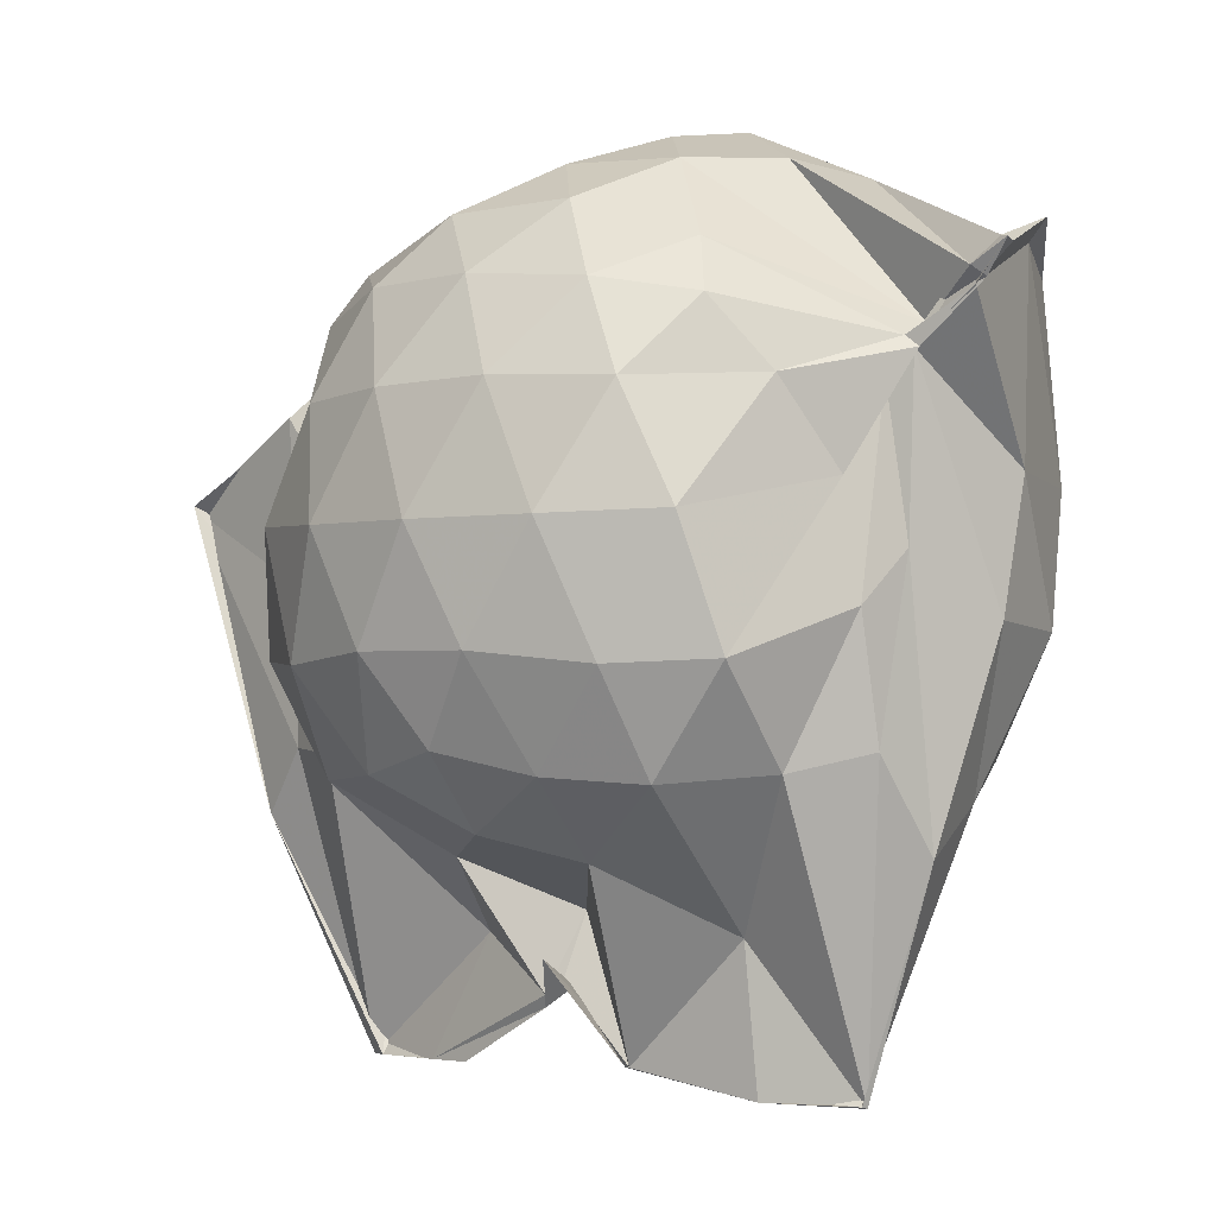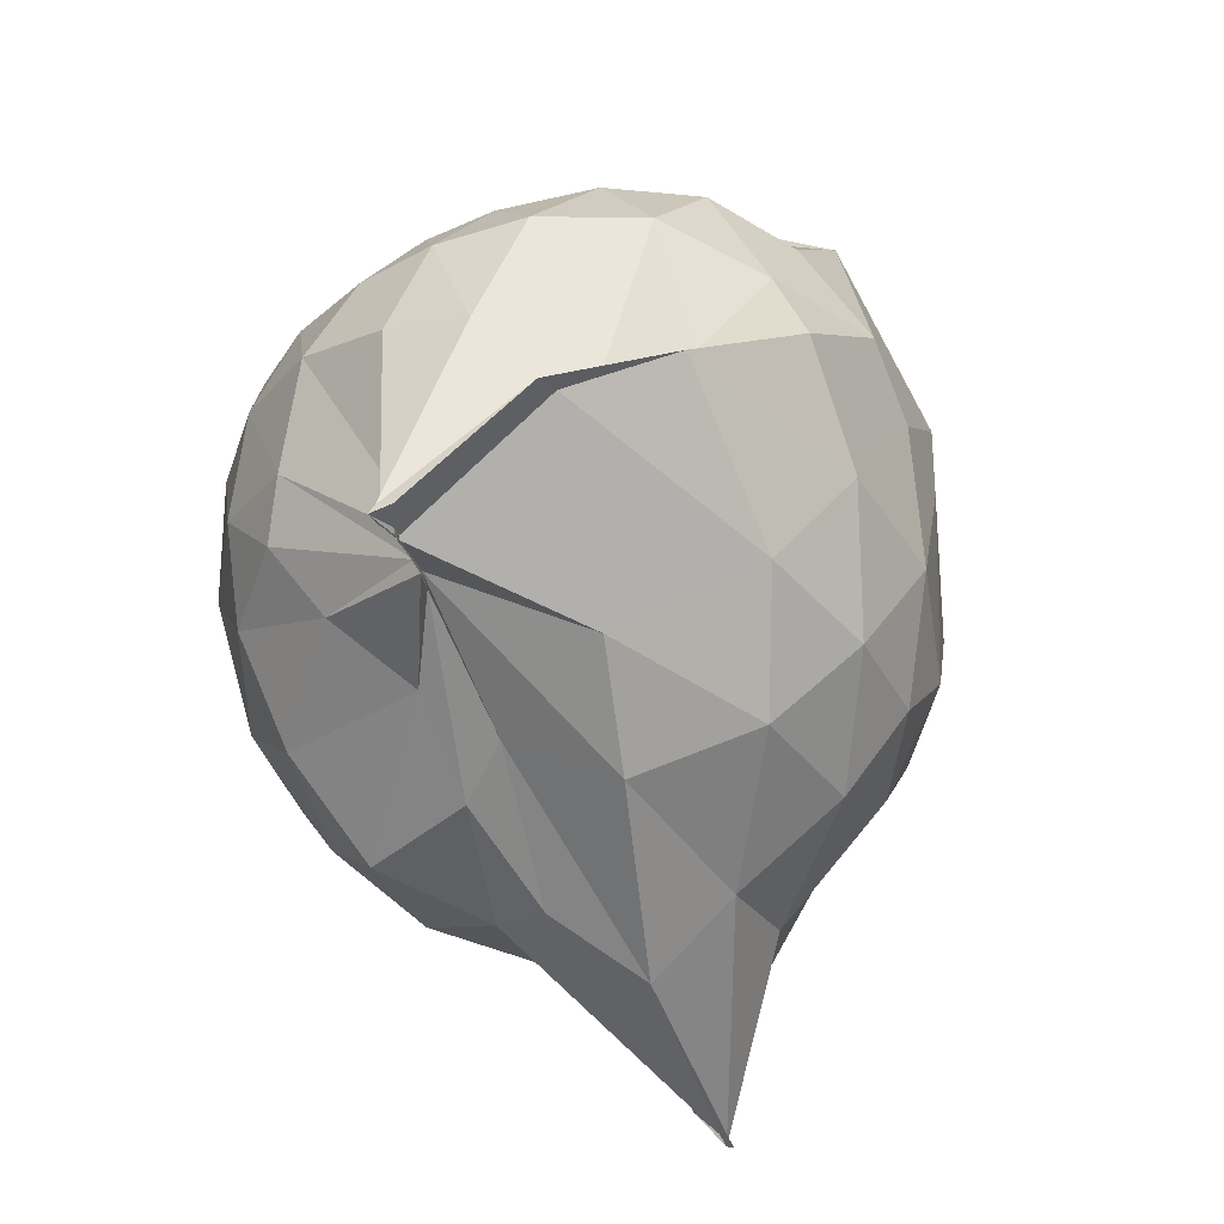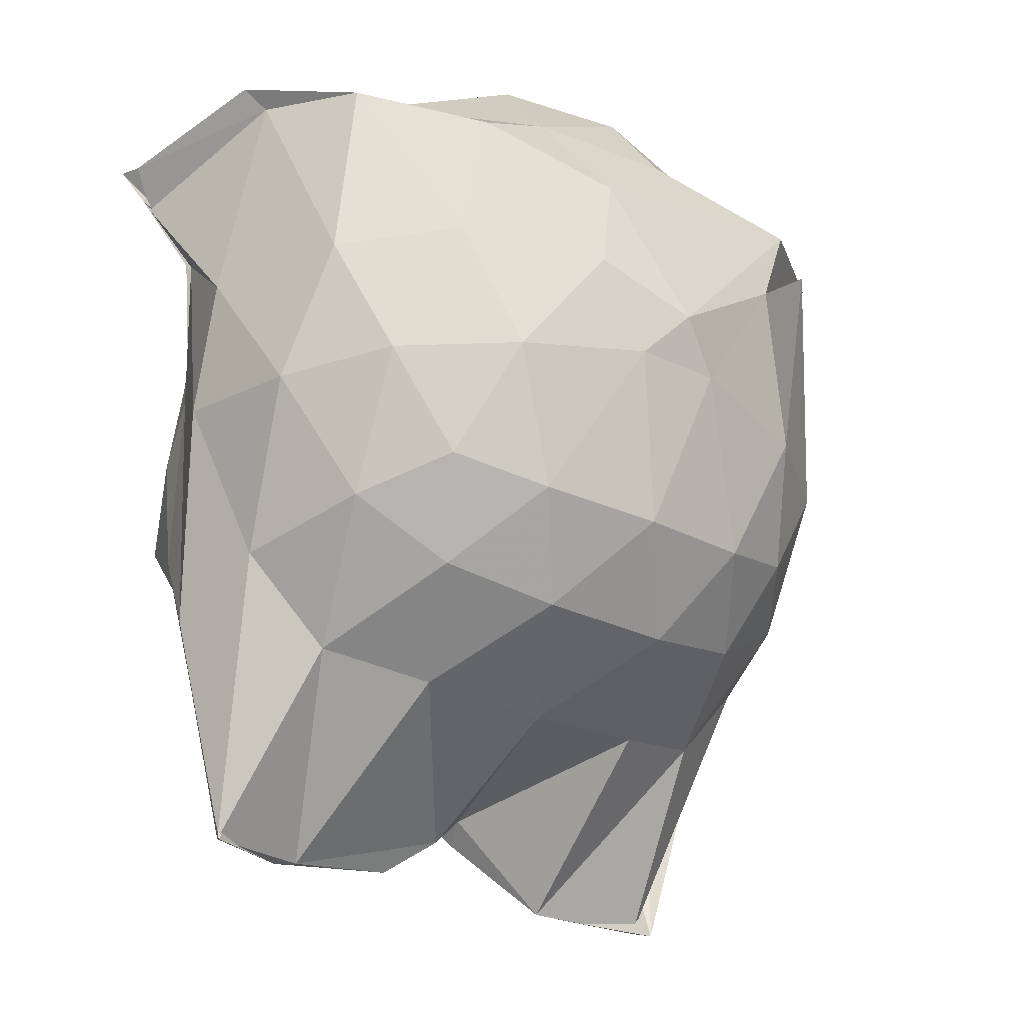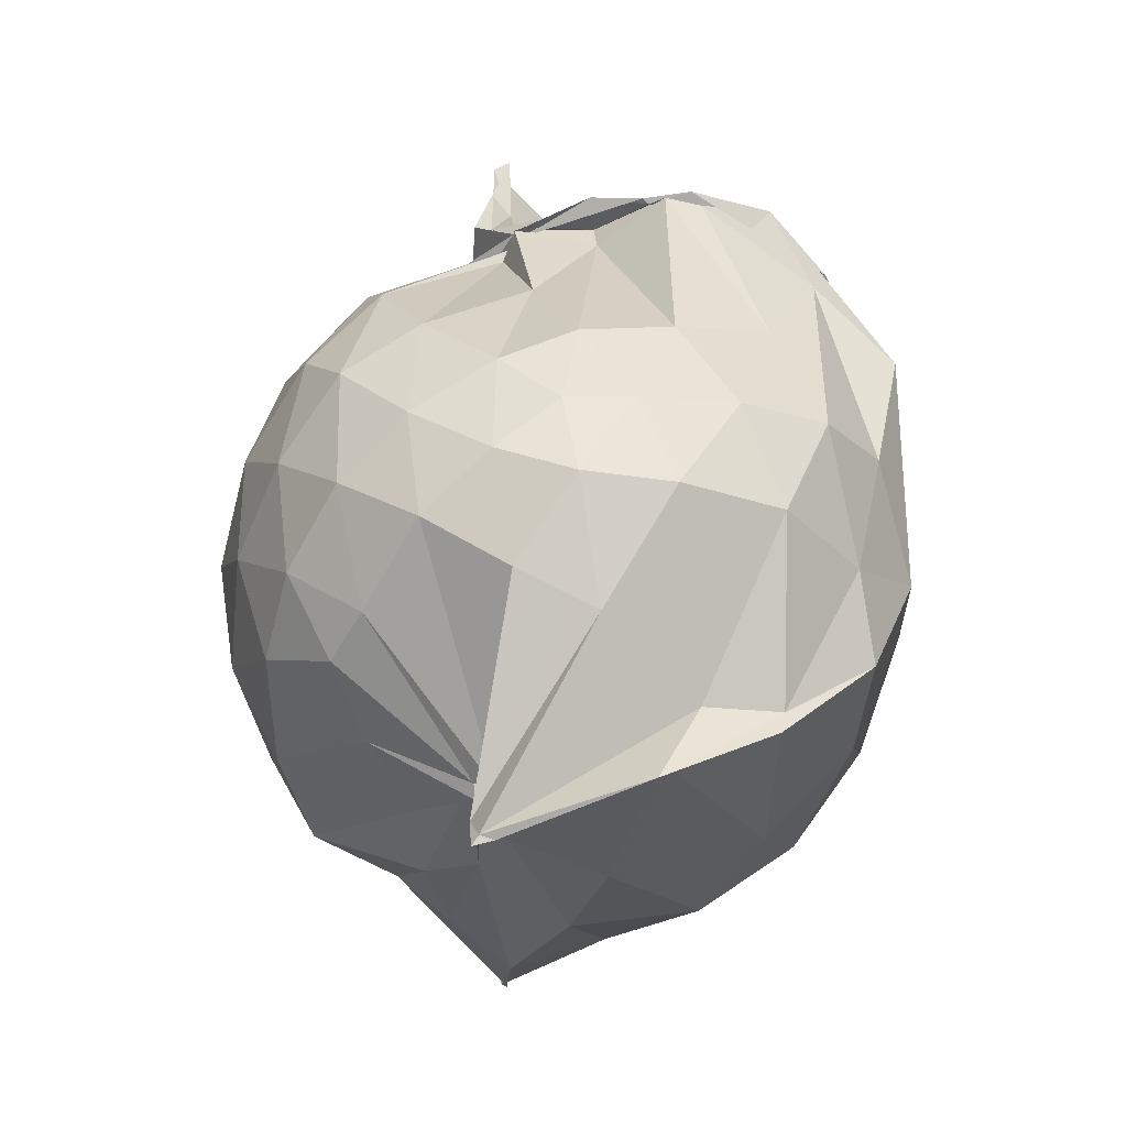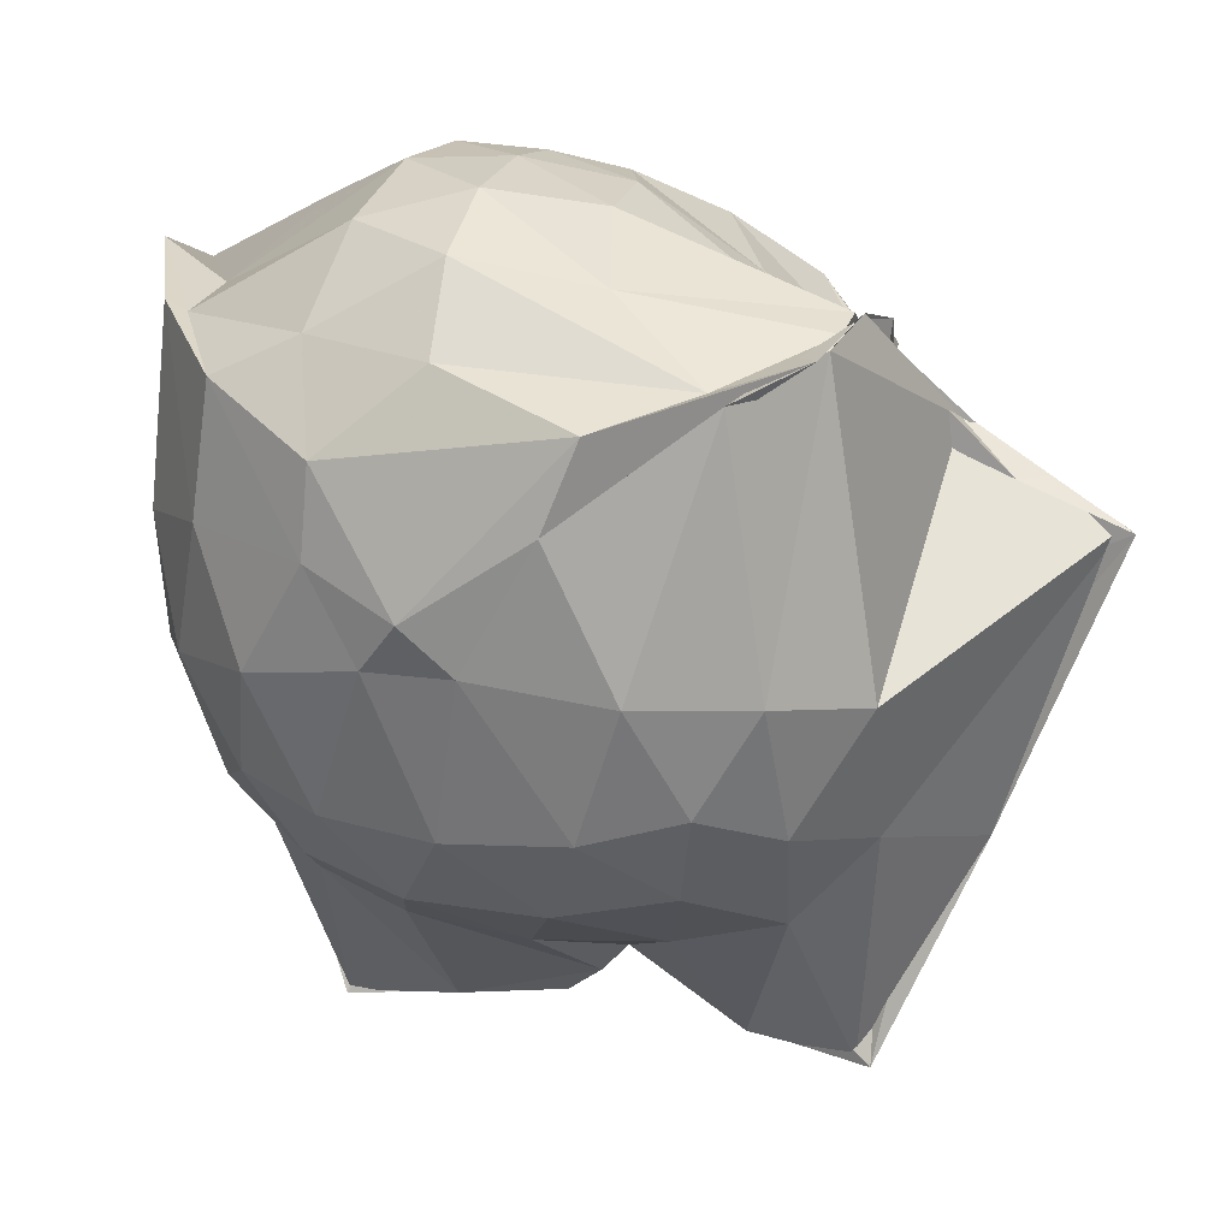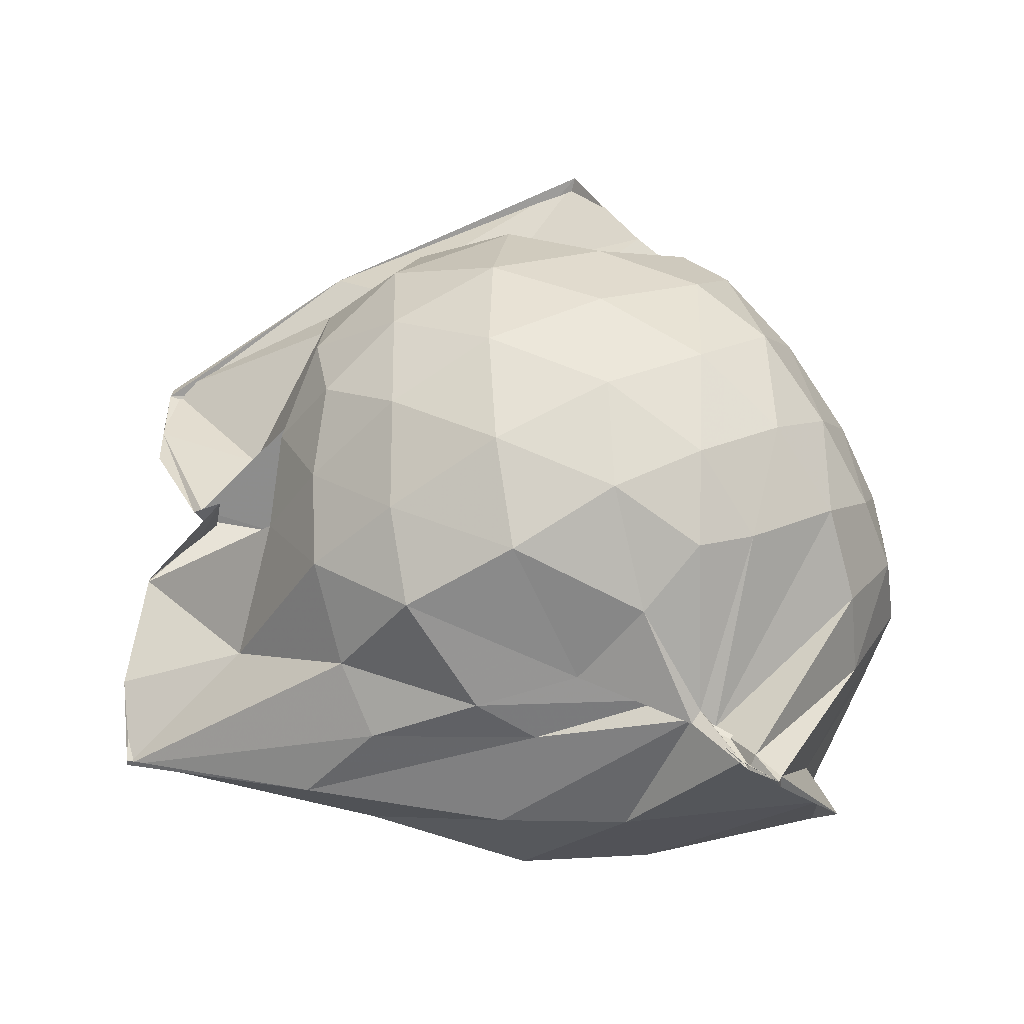
<metadata>
{"format":"obj","ext":"obj","renderer":"f3d","projection":"perspective","resolution":1024,"background":"white","views":[{"elev":-0.6,"azim":-54.2,"up":"+Z"},{"elev":-71.0,"azim":23.1,"up":"+Y"},{"elev":-26.4,"azim":52.5,"up":"+Z"},{"elev":-30.2,"azim":-0.7,"up":"+Y"},{"elev":13.0,"azim":112.1,"up":"+Z"},{"elev":-37.4,"azim":-75.1,"up":"+Y"}]}
</metadata>
<code>
v -0.8722 -0.1234 0.7111
v -1.114 -0.05112 -0.6368
v -0.3008 -0.07276 0.4373
v -0.3948 0.3361 0.4014
v -0.6064 0.4738 0.469
v -0.7062 0.4673 0.4804
v -0.8157 0.4908 0.4696
v -0.9385 0.4556 0.4232
v -0.9359 0.4587 0.3733
v -0.9857 0.4357 0.3658
v -1.232 0.3027 0.4038
v -1.336 0.1229 0.4466
v -1.373 -0.09605 0.4519
v -1.348 -0.3116 0.4358
v -1.267 -0.4712 0.4088
v -1.018 -0.6738 0.3505
v -1.002 -0.8086 0.4328
v -1.017 -0.852 0.4895
v -0.9772 -0.8398 0.4867
v -0.7139 -0.7607 0.5598
v -0.4935 -0.5937 0.4662
v -0.3519 -0.3126 0.4631
v -0.2435 0.1957 0.3519
v -0.4743 0.4786 0.446
v -0.6257 0.491 0.4891
v -0.7187 0.4743 0.4885
v -0.9481 0.4507 0.3956
v -0.9527 0.4308 0.2904
v -0.9605 0.4588 0.3956
v -1.196 0.3666 0.2637
v -1.39 0.2093 0.2617
v -1.455 0.0186 0.2746
v -1.455 -0.1967 0.2831
v -1.393 -0.3983 0.2767
v -1.21 -0.5629 0.2864
v -1.013 -0.6974 0.332
v -0.9718 -0.7896 0.5015
v -1.006 -0.7915 0.4227
v -0.6998 -0.7195 0.5222
v -0.5025 -0.6407 0.4845
v -0.3248 -0.466 0.3917
v -0.2352 -0.2474 0.2875
v -0.2304 0.1338 0.1977
v -0.3682 0.3724 0.388
v -0.5448 0.4751 0.4527
v -1.005 0.5518 0.2878
v -0.9694 0.6559 0.1971
v -1.038 0.5675 0.2745
v -1.047 0.4584 0.1314
v -1.371 0.3239 0.06555
v -1.479 0.1316 0.06227
v -1.514 -0.08608 0.06515
v -1.479 -0.3058 0.06997
v -1.383 -0.4983 0.07776
v -1.112 -0.6209 0.1331
v -1.024 -0.6427 0.2891
v -1.011 -0.6871 0.3317
v -0.783 -0.7564 0.1497
v -0.5052 -0.6775 0.1341
v -0.3406 -0.5079 0.154
v -0.2385 -0.2631 0.128
v -0.2053 -0.08984 0.05261
v -0.3015 0.2362 -0.06981
v -0.4349 0.4168 -0.084
v -0.6185 0.5374 -0.1121
v -1.004 0.8304 0.1263
v -0.9728 0.8549 0.1206
v -1.042 0.5448 -0.02384
v -1.281 0.3938 -0.1544
v -1.43 0.2135 -0.159
v -1.493 0.02088 -0.1357
v -1.492 -0.1838 -0.1331
v -1.42 -0.383 -0.1529
v -1.329 -0.5506 -0.1447
v -1.115 -0.6545 -0.06591
v -1.014 -0.6793 0.02457
v -0.8485 -0.7536 -0.08733
v -0.6097 -0.7142 -0.1054
v -0.4308 -0.5946 -0.08301
v -0.2977 -0.4056 -0.06972
v -0.2397 -0.1696 -0.03243
v -0.2415 -0.007054 -0.03141
v -0.4148 0.3066 -0.2664
v -0.5621 0.4141 -0.3264
v -0.7785 0.4981 -0.3718
v -1.032 0.6153 -0.4271
v -1.062 0.525 -0.3071
v -1.123 0.405 -0.3141
v -1.289 0.2571 -0.3488
v -1.396 0.08158 -0.3314
v -1.442 -0.07944 -0.2882
v -1.387 -0.2449 -0.3258
v -1.323 -0.4133 -0.3359
v -1.179 -0.5547 -0.3215
v -1.072 -0.6611 -0.2885
v -0.9595 -0.6918 -0.4583
v -0.7758 -0.6601 -0.3791
v -0.557 -0.5803 -0.3226
v -0.4107 -0.4729 -0.2651
v -0.3514 -0.3068 -0.3067
v -0.3243 -0.08451 -0.32
v -0.3525 0.1378 -0.3085
v -0.4075 -0.09252 0.5864
v -0.4967 0.1396 0.5349
v -0.6757 0.472 0.4944
v -0.8074 0.4804 0.3831
v -0.9583 0.4564 0.4101
v -0.9799 0.4183 0.3623
v -1.198 0.2486 0.488
v -1.262 0.02101 0.564
v -1.257 -0.2111 0.5727
v -1.209 -0.4257 0.5035
v -0.9798 -0.6915 0.371
v -1.02 -0.7897 0.4503
v -1.004 -0.8333 0.4934
v -0.6362 -0.6003 0.4977
v -0.491 -0.2924 0.6261
v -0.566 -0.1092 0.6751
v -0.6731 0.07219 0.6423
v -0.802 0.4214 0.4122
v -0.9224 0.2384 0.52
v -1.117 0.1078 0.5951
v -1.136 -0.1147 0.6494
v -1.111 -0.3198 0.6446
v -0.9524 -0.4224 0.6547
v -0.8058 -0.4918 0.6317
v -0.6766 -0.2888 0.7069
v -0.7437 -0.1223 0.7109
v -0.8436 0.04643 0.6668
v -0.9825 -0.02028 0.6738
v -0.9882 -0.2205 0.7038
v -0.8437 -0.2768 0.7238
v -0.5131 0.2514 -0.4292
v -0.7527 0.3513 -0.5303
v -0.9811 0.3993 -0.8422
v -0.9624 0.4319 -0.8456
v -0.9964 0.1483 -0.6127
v -1.173 0.08055 -0.4724
v -1.324 -0.07746 -0.4232
v -1.242 -0.2374 -0.4666
v -1.056 -0.4041 -0.588
v -0.9697 -0.578 -0.8506
v -0.9809 -0.5745 -0.8471
v -0.7527 -0.5118 -0.5353
v -0.5091 -0.4127 -0.4276
v -0.4648 -0.2099 -0.4689
v -0.4667 0.04397 -0.4699
v -0.7005 0.1632 -0.5685
v -1.02 0.1846 -0.8336
v -1.007 0.266 -0.8369
v -1.056 -0.01279 -0.7028
v -0.969 -0.03358 -0.5678
v -1.052 -0.1798 -0.8095
v -1.036 -0.4172 -0.8468
v -1.025 -0.3775 -0.8414
v -0.6915 -0.318 -0.5725
v -0.677 -0.07784 -0.5888
v -0.9944 -0.02809 -0.693
v -1.045 -0.00554 -0.7255
v -1.021 -0.02492 -0.6784
v -1.044 -0.1663 -0.8113
v -0.994 -0.08015 -0.7465
f 3 23 4
f 4 23 24
f 4 24 5
f 5 24 25
f 5 25 6
f 6 25 26
f 6 26 7
f 7 26 27
f 7 27 8
f 8 27 28
f 8 28 9
f 9 28 29
f 9 29 10
f 10 29 30
f 10 30 11
f 11 30 31
f 11 31 12
f 12 31 32
f 12 32 13
f 13 32 33
f 13 33 14
f 14 33 34
f 14 34 15
f 15 34 35
f 15 35 16
f 16 35 36
f 16 36 17
f 17 36 37
f 17 37 18
f 18 37 38
f 18 38 19
f 19 38 39
f 19 39 20
f 20 39 40
f 20 40 21
f 21 40 41
f 21 41 22
f 22 41 42
f 22 42 3
f 3 42 23
f 23 43 24
f 24 43 44
f 24 44 25
f 25 44 45
f 25 45 26
f 26 45 46
f 26 46 27
f 27 46 47
f 27 47 28
f 28 47 48
f 28 48 29
f 29 48 49
f 29 49 30
f 30 49 50
f 30 50 31
f 31 50 51
f 31 51 32
f 32 51 52
f 32 52 33
f 33 52 53
f 33 53 34
f 34 53 54
f 34 54 35
f 35 54 55
f 35 55 36
f 36 55 56
f 36 56 37
f 37 56 57
f 37 57 38
f 38 57 58
f 38 58 39
f 39 58 59
f 39 59 40
f 40 59 60
f 40 60 41
f 41 60 61
f 41 61 42
f 42 61 62
f 42 62 23
f 23 62 43
f 43 63 44
f 44 63 64
f 44 64 45
f 45 64 65
f 45 65 46
f 46 65 66
f 46 66 47
f 47 66 67
f 47 67 48
f 48 67 68
f 48 68 49
f 49 68 69
f 49 69 50
f 50 69 70
f 50 70 51
f 51 70 71
f 51 71 52
f 52 71 72
f 52 72 53
f 53 72 73
f 53 73 54
f 54 73 74
f 54 74 55
f 55 74 75
f 55 75 56
f 56 75 76
f 56 76 57
f 57 76 77
f 57 77 58
f 58 77 78
f 58 78 59
f 59 78 79
f 59 79 60
f 60 79 80
f 60 80 61
f 61 80 81
f 61 81 62
f 62 81 82
f 62 82 43
f 43 82 63
f 63 83 64
f 64 83 84
f 64 84 65
f 65 84 85
f 65 85 66
f 66 85 86
f 66 86 67
f 67 86 87
f 67 87 68
f 68 87 88
f 68 88 69
f 69 88 89
f 69 89 70
f 70 89 90
f 70 90 71
f 71 90 91
f 71 91 72
f 72 91 92
f 72 92 73
f 73 92 93
f 73 93 74
f 74 93 94
f 74 94 75
f 75 94 95
f 75 95 76
f 76 95 96
f 76 96 77
f 77 96 97
f 77 97 78
f 78 97 98
f 78 98 79
f 79 98 99
f 79 99 80
f 80 99 100
f 80 100 81
f 81 100 101
f 81 101 82
f 82 101 102
f 82 102 63
f 63 102 83
f 103 104 118
f 104 119 118
f 104 105 119
f 105 120 119
f 105 106 120
f 106 107 120
f 107 121 120
f 107 108 121
f 108 122 121
f 108 109 122
f 109 110 122
f 110 123 122
f 110 111 123
f 111 124 123
f 111 112 124
f 112 113 124
f 113 125 124
f 113 114 125
f 114 126 125
f 114 115 126
f 115 116 126
f 116 127 126
f 116 117 127
f 117 118 127
f 117 103 118
f 118 119 128
f 119 129 128
f 119 120 129
f 120 121 129
f 121 130 129
f 121 122 130
f 122 123 130
f 123 131 130
f 123 124 131
f 124 125 131
f 125 132 131
f 125 126 132
f 126 127 132
f 127 128 132
f 127 118 128
f 133 148 134
f 134 148 149
f 134 149 135
f 135 149 150
f 135 150 136
f 136 150 137
f 137 150 151
f 137 151 138
f 138 151 152
f 138 152 139
f 139 152 140
f 140 152 153
f 140 153 141
f 141 153 154
f 141 154 142
f 142 154 143
f 143 154 155
f 143 155 144
f 144 155 156
f 144 156 145
f 145 156 146
f 146 156 157
f 146 157 147
f 147 157 148
f 147 148 133
f 148 158 149
f 149 158 159
f 149 159 150
f 150 159 151
f 151 159 160
f 151 160 152
f 152 160 153
f 153 160 161
f 153 161 154
f 154 161 155
f 155 161 162
f 155 162 156
f 156 162 157
f 157 162 158
f 157 158 148
f 3 4 103
f 103 4 104
f 4 5 104
f 104 5 105
f 5 6 105
f 105 6 106
f 6 7 106
f 7 8 106
f 106 8 107
f 8 9 107
f 107 9 108
f 9 10 108
f 108 10 109
f 10 11 109
f 11 12 109
f 109 12 110
f 12 13 110
f 110 13 111
f 13 14 111
f 111 14 112
f 14 15 112
f 15 16 112
f 112 16 113
f 16 17 113
f 113 17 114
f 17 18 114
f 114 18 115
f 18 19 115
f 19 20 115
f 115 20 116
f 20 21 116
f 116 21 117
f 21 22 117
f 117 22 103
f 22 3 103
f 83 133 84
f 84 133 134
f 84 134 85
f 85 134 135
f 85 135 86
f 86 135 136
f 86 136 87
f 87 136 88
f 88 136 137
f 88 137 89
f 89 137 138
f 89 138 90
f 90 138 139
f 90 139 91
f 91 139 92
f 92 139 140
f 92 140 93
f 93 140 141
f 93 141 94
f 94 141 142
f 94 142 95
f 95 142 96
f 96 142 143
f 96 143 97
f 97 143 144
f 97 144 98
f 98 144 145
f 98 145 99
f 99 145 100
f 100 145 146
f 100 146 101
f 101 146 147
f 101 147 102
f 102 147 133
f 102 133 83
f 128 129 1
f 129 130 1
f 130 131 1
f 131 132 1
f 132 128 1
f 159 158 2
f 160 159 2
f 161 160 2
f 162 161 2
f 158 162 2

</code>
